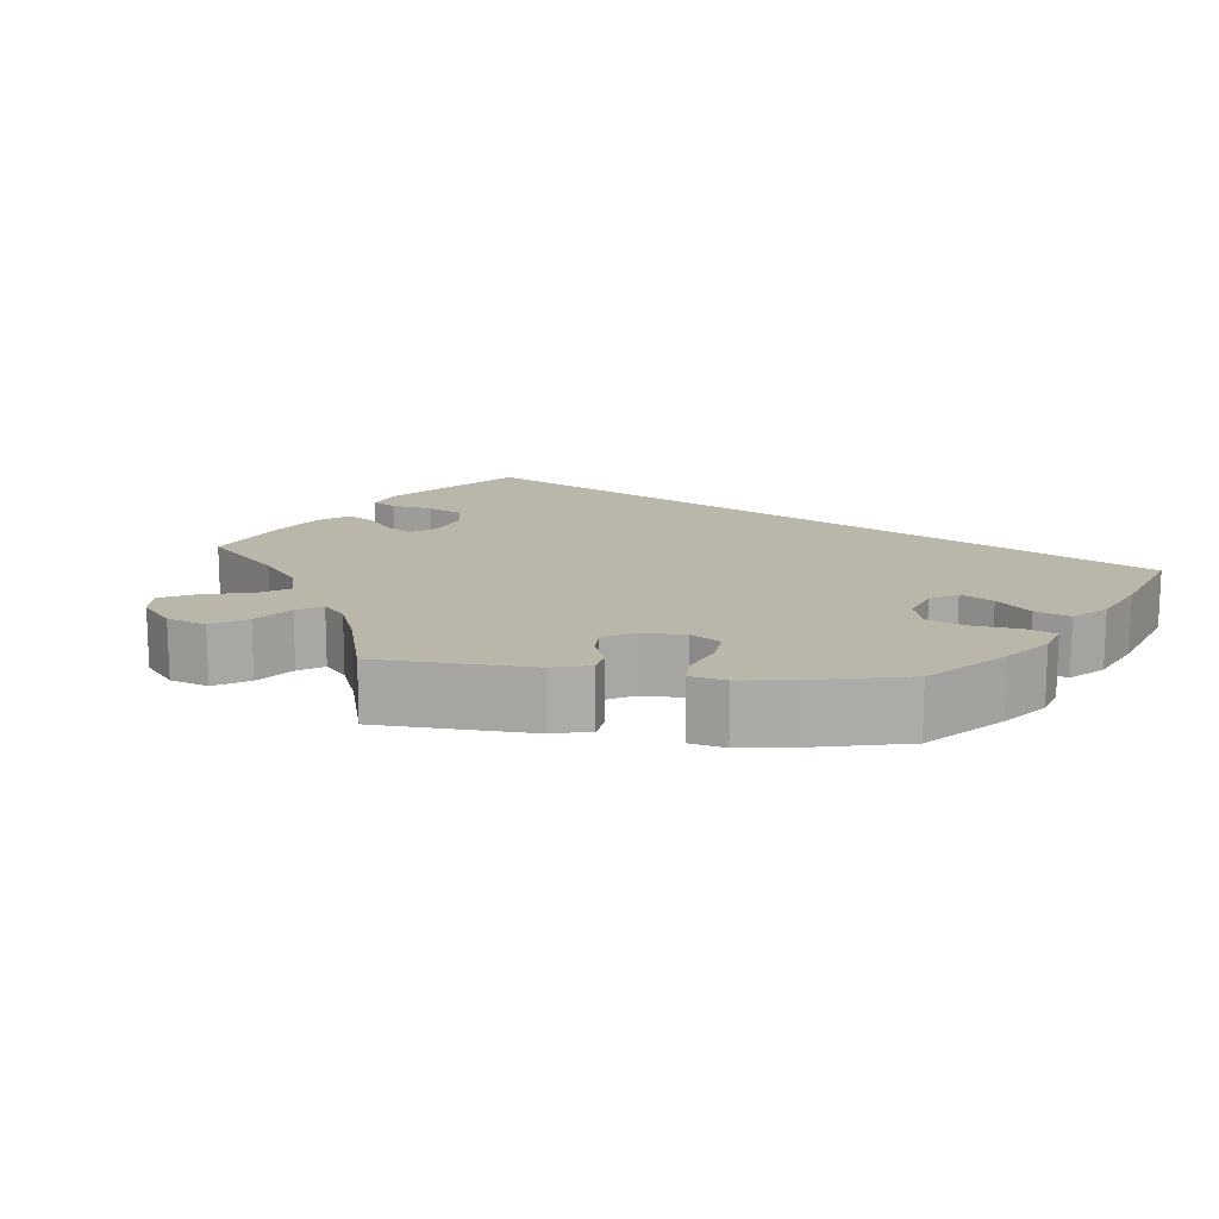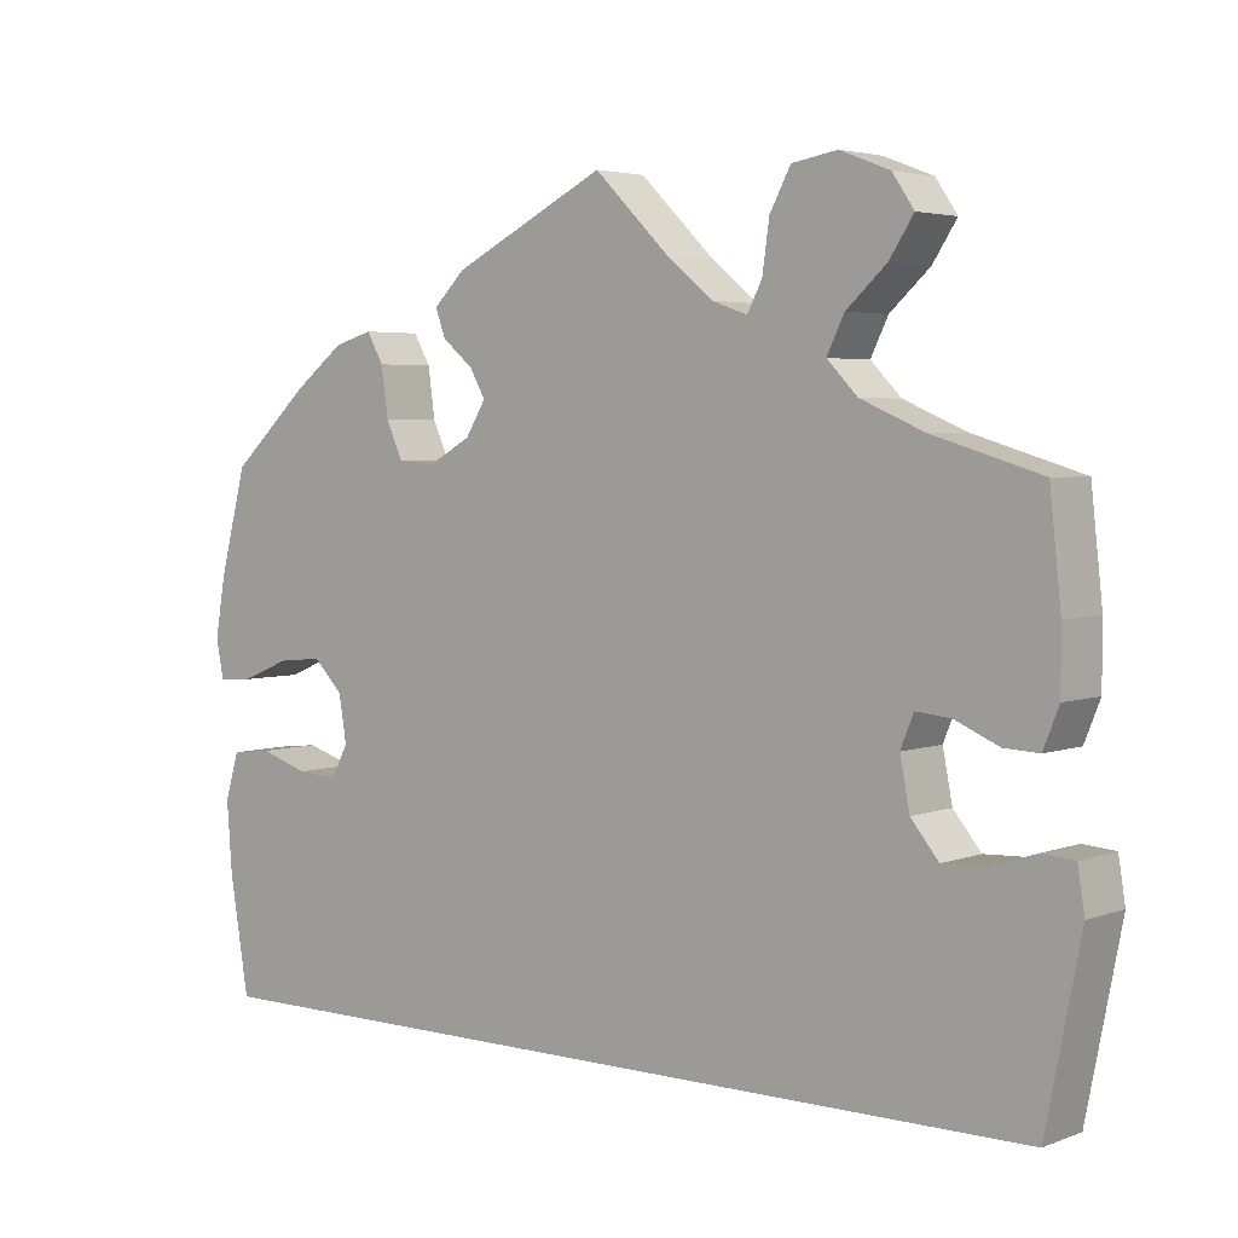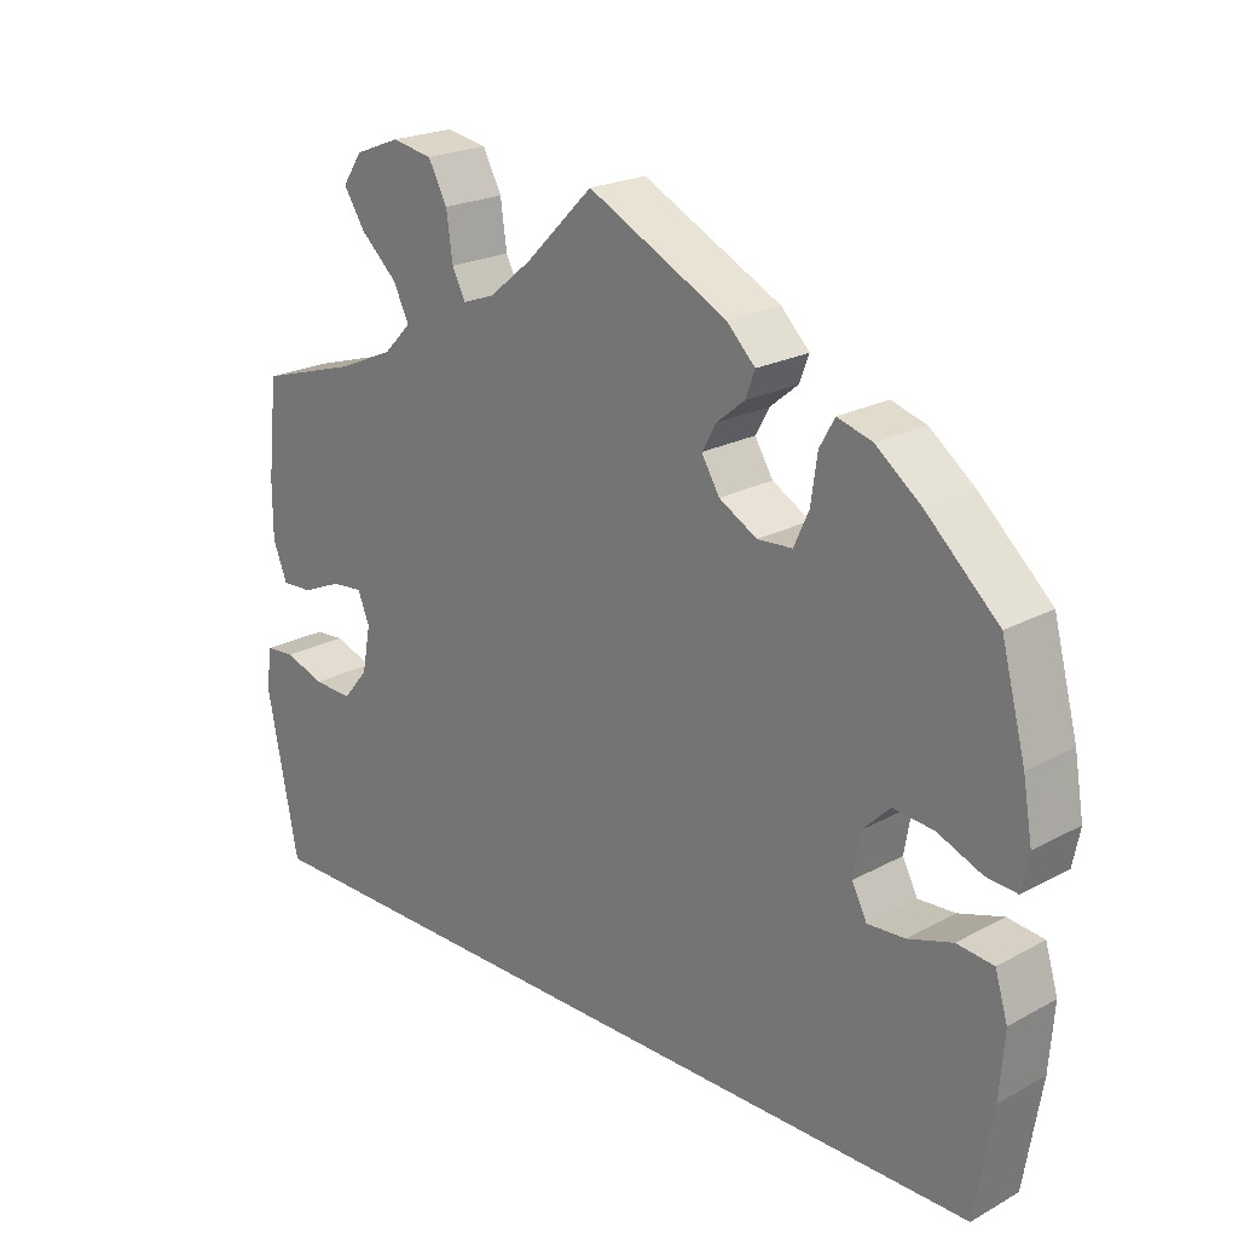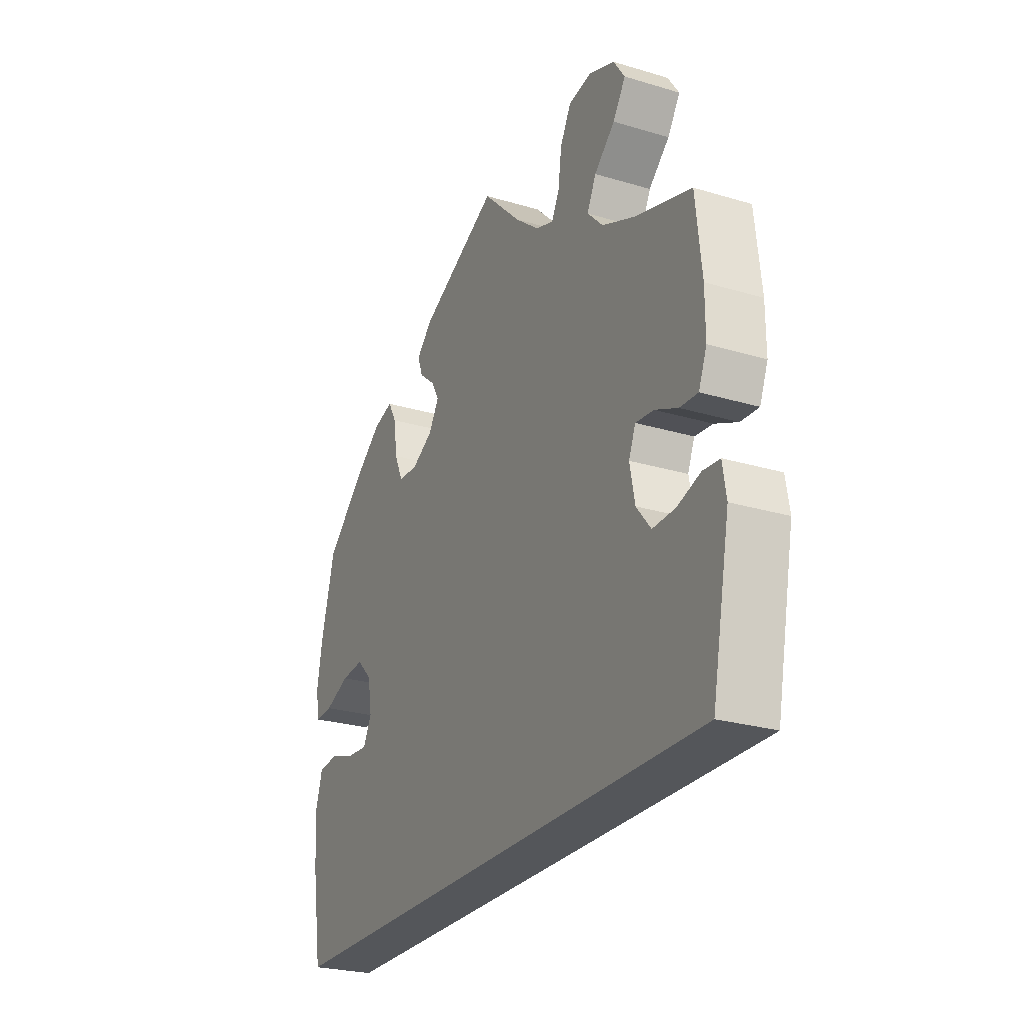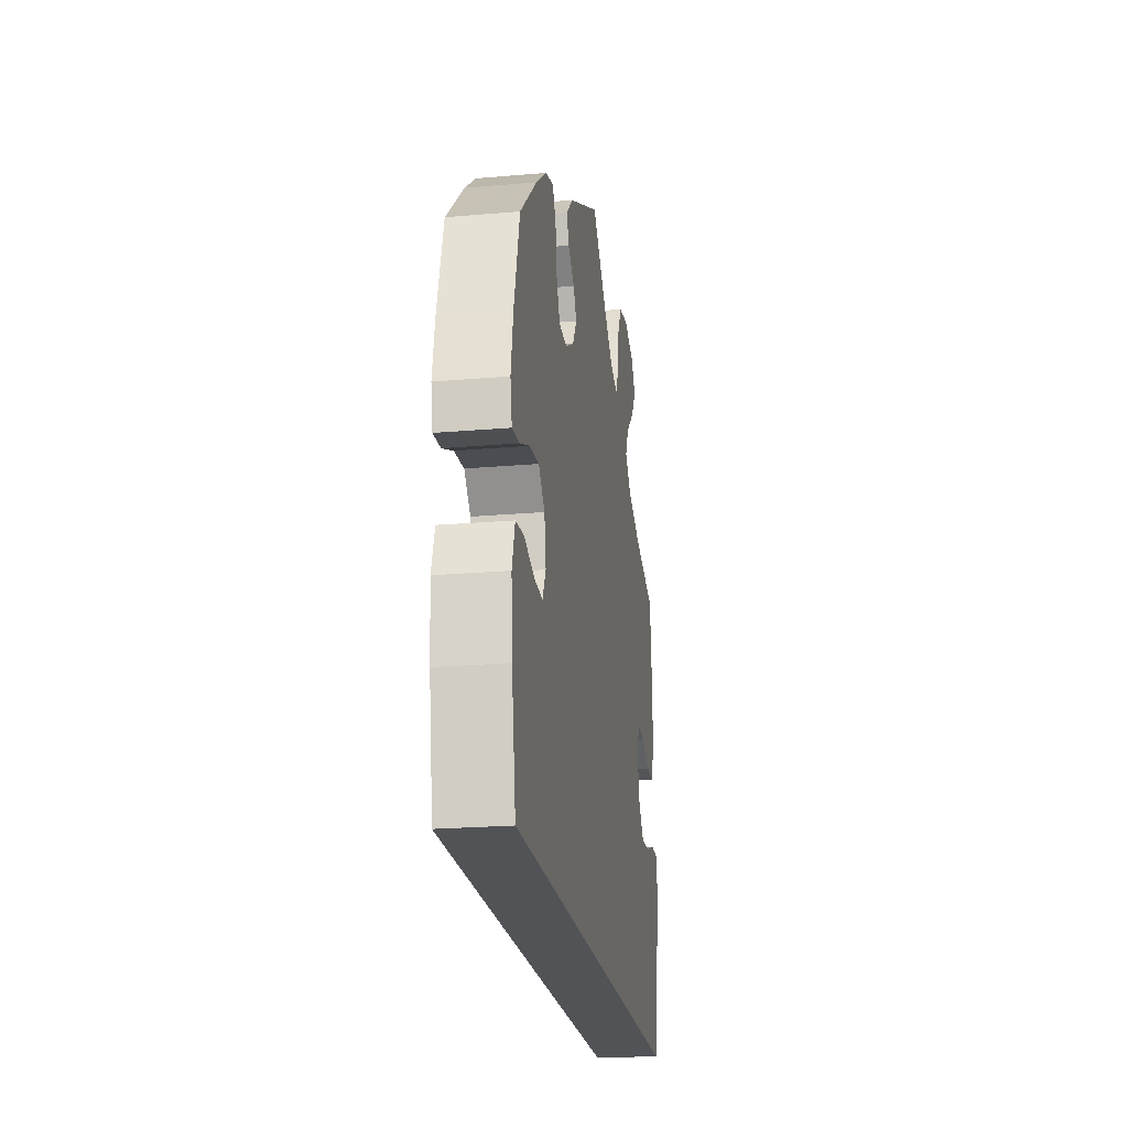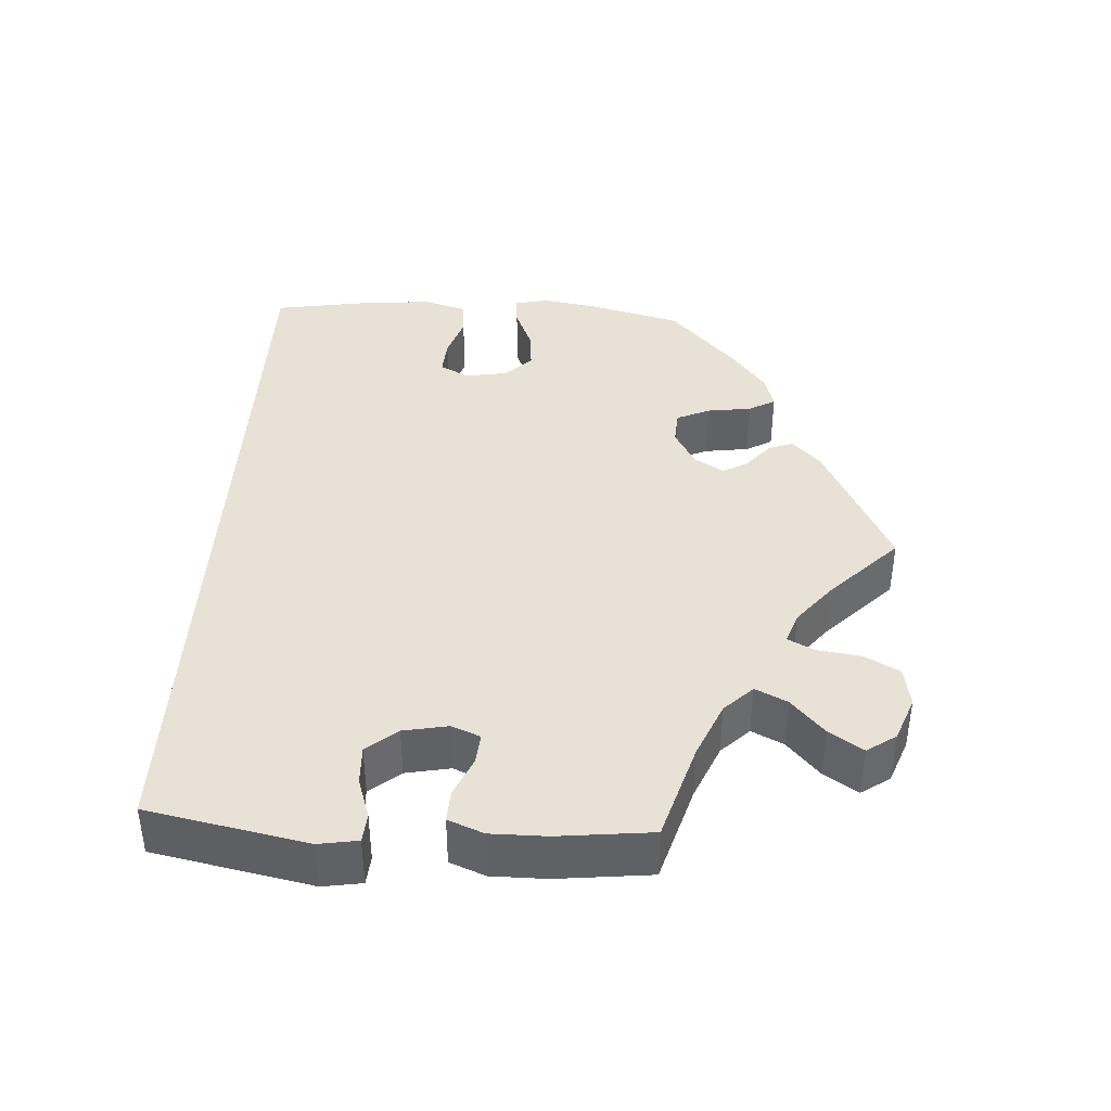
<metadata>
{"format":"obj","ext":"obj","renderer":"f3d","projection":"perspective","resolution":1024,"background":"white","views":[{"elev":14.1,"azim":36.5,"up":"+Y"},{"elev":3.9,"azim":-140.5,"up":"+Z"},{"elev":21.9,"azim":46.5,"up":"+Z"},{"elev":-25.6,"azim":-115.6,"up":"+Z"},{"elev":-22.0,"azim":98.6,"up":"+Z"},{"elev":40.2,"azim":-86.7,"up":"+Y"}]}
</metadata>
<code>
v 0.531 0.07 0.172
v 0.543 0.07 0.102
v 0.534 0.07 0.057
v 0.495 0.07 0.06
v 0.439 0.07 0.083
v 0.388 0.07 0.088
v 0.354 0.07 0.054
v 0.345 0.07 0
v 0.364 0.07 -0.037
v 0.411 0.07 -0.034
v 0.467 0.07 -0.016
v 0.513 0.07 -0.021
v 0.529 0.07 -0.074
v 0.523 0.07 -0.155
v 0.501 0.07 -0.289
v -0.5 0.07 -0.289
v -0.54 0.07 -0.086
v -0.532 0.07 -0.036
v -0.495 0.07 -0.033
v -0.444 0.07 -0.05
v -0.394 0.07 -0.052
v -0.362 0.07 -0.013
v -0.351 0.07 0.044
v -0.366 0.07 0.081
v -0.406 0.07 0.077
v -0.456 0.07 0.055
v -0.496 0.07 0.053
v -0.514 0.07 0.098
v -0.514 0.07 0.169
v -0.501 0.07 0.289
v -0.376 0.07 0.327
v -0.304 0.07 0.358
v -0.269 0.07 0.394
v -0.289 0.07 0.435
v -0.335 0.07 0.477
v -0.363 0.07 0.52
v -0.338 0.07 0.557
v -0.281 0.07 0.579
v -0.229 0.07 0.57
v -0.205 0.07 0.525
v -0.197 0.07 0.468
v -0.18 0.07 0.435
v -0.14 0.07 0.449
v -0.086 0.07 0.493
v 0 0.07 0.578
v 0.176 0.07 0.489
v 0.212 0.07 0.453
v 0.2 0.07 0.421
v 0.165 0.07 0.392
v 0.147 0.07 0.36
v 0.17 0.07 0.322
v 0.218 0.07 0.295
v 0.262 0.07 0.298
v 0.281 0.07 0.34
v 0.289 0.07 0.397
v 0.308 0.07 0.431
v 0.352 0.07 0.418
v 0.409 0.07 0.374
v 0.5 0.07 0.29
v 0.531 0 0.172
v 0.543 0 0.102
v 0.534 0 0.057
v 0.495 0 0.06
v 0.439 0 0.083
v 0.388 0 0.088
v 0.354 0 0.054
v 0.345 0 0
v 0.364 0 -0.037
v 0.411 0 -0.034
v 0.467 0 -0.016
v 0.513 0 -0.021
v 0.529 0 -0.074
v 0.523 0 -0.155
v 0.501 0 -0.289
v -0.5 0 -0.289
v -0.54 0 -0.086
v -0.532 0 -0.036
v -0.495 0 -0.033
v -0.444 0 -0.05
v -0.394 0 -0.052
v -0.362 0 -0.013
v -0.351 0 0.044
v -0.366 0 0.081
v -0.406 0 0.077
v -0.456 0 0.055
v -0.496 0 0.053
v -0.514 0 0.098
v -0.514 0 0.169
v -0.501 0 0.289
v -0.376 0 0.327
v -0.304 0 0.358
v -0.269 0 0.394
v -0.289 0 0.435
v -0.335 0 0.477
v -0.363 0 0.52
v -0.338 0 0.557
v -0.281 0 0.579
v -0.229 0 0.57
v -0.205 0 0.525
v -0.197 0 0.468
v -0.18 0 0.435
v -0.14 0 0.449
v -0.086 0 0.493
v 0 0 0.578
v 0.176 0 0.489
v 0.212 0 0.453
v 0.2 0 0.421
v 0.165 0 0.392
v 0.147 0 0.36
v 0.17 0 0.322
v 0.218 0 0.295
v 0.262 0 0.298
v 0.281 0 0.34
v 0.289 0 0.397
v 0.308 0 0.431
v 0.352 0 0.418
v 0.409 0 0.374
v 0.5 0 0.29
f 54 55 56 57
f 53 54 57 58
f 46 47 48 49
f 44 45 46 49
f 43 44 49 50
f 42 43 50 51
f 38 39 40 41
f 38 41 42
f 37 38 42
f 34 35 36 37
f 33 34 37 42
f 32 33 42 51
f 28 29 30 31
f 25 26 27 28
f 24 25 28 31
f 23 24 31 32
f 17 18 19 20
f 17 20 21
f 16 17 21
f 15 16 21 22
f 10 11 12 13
f 9 10 13 14
f 2 3 4 5
f 2 5 6
f 1 2 6
f 53 58 59 1
f 23 32 51 52
f 9 14 15 22
f 8 9 22 23
f 7 8 23 52
f 52 53 1 6
f 6 7 52
f 116 115 114 113
f 117 116 113 112
f 108 107 106 105
f 108 105 104 103
f 109 108 103 102
f 110 109 102 101
f 100 99 98 97
f 101 100 97
f 101 97 96
f 96 95 94 93
f 101 96 93 92
f 110 101 92 91
f 90 89 88 87
f 87 86 85 84
f 90 87 84 83
f 91 90 83 82
f 79 78 77 76
f 80 79 76
f 80 76 75
f 81 80 75 74
f 72 71 70 69
f 73 72 69 68
f 64 63 62 61
f 65 64 61
f 65 61 60
f 60 118 117 112
f 111 110 91 82
f 81 74 73 68
f 82 81 68 67
f 111 82 67 66
f 65 60 112 111
f 111 66 65
f 1 60 61 2
f 2 61 62 3
f 3 62 63 4
f 4 63 64 5
f 5 64 65 6
f 6 65 66 7
f 7 66 67 8
f 8 67 68 9
f 9 68 69 10
f 10 69 70 11
f 11 70 71 12
f 12 71 72 13
f 13 72 73 14
f 14 73 74 15
f 15 74 75 16
f 16 75 76 17
f 17 76 77 18
f 18 77 78 19
f 19 78 79 20
f 20 79 80 21
f 21 80 81 22
f 22 81 82 23
f 23 82 83 24
f 24 83 84 25
f 25 84 85 26
f 26 85 86 27
f 27 86 87 28
f 28 87 88 29
f 29 88 89 30
f 30 89 90 31
f 31 90 91 32
f 32 91 92 33
f 33 92 93 34
f 34 93 94 35
f 35 94 95 36
f 36 95 96 37
f 37 96 97 38
f 38 97 98 39
f 39 98 99 40
f 40 99 100 41
f 41 100 101 42
f 42 101 102 43
f 43 102 103 44
f 44 103 104 45
f 45 104 105 46
f 46 105 106 47
f 47 106 107 48
f 48 107 108 49
f 49 108 109 50
f 50 109 110 51
f 51 110 111 52
f 52 111 112 53
f 53 112 113 54
f 54 113 114 55
f 55 114 115 56
f 56 115 116 57
f 57 116 117 58
f 58 117 118 59
f 59 118 60 1

</code>
